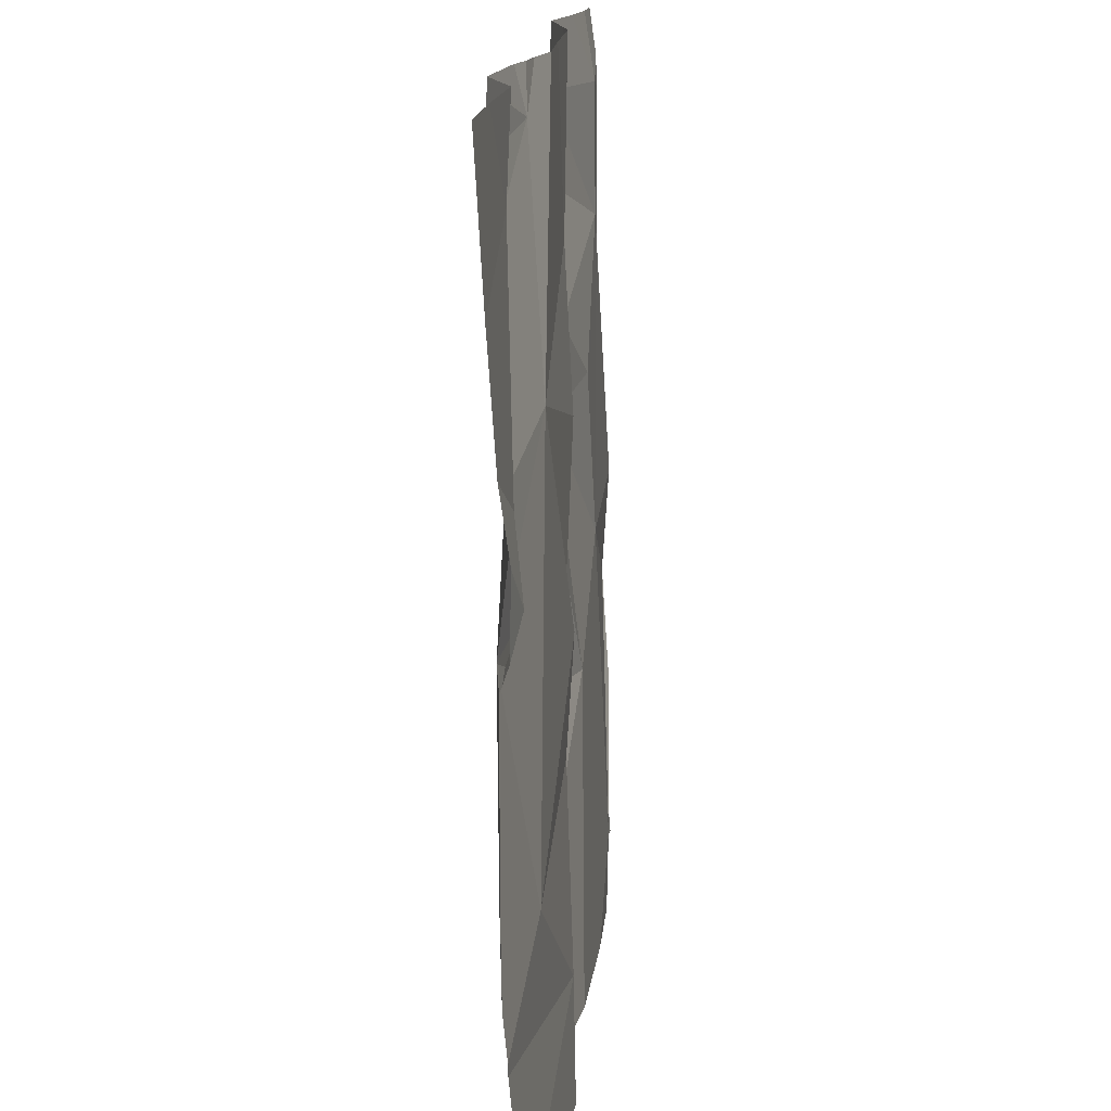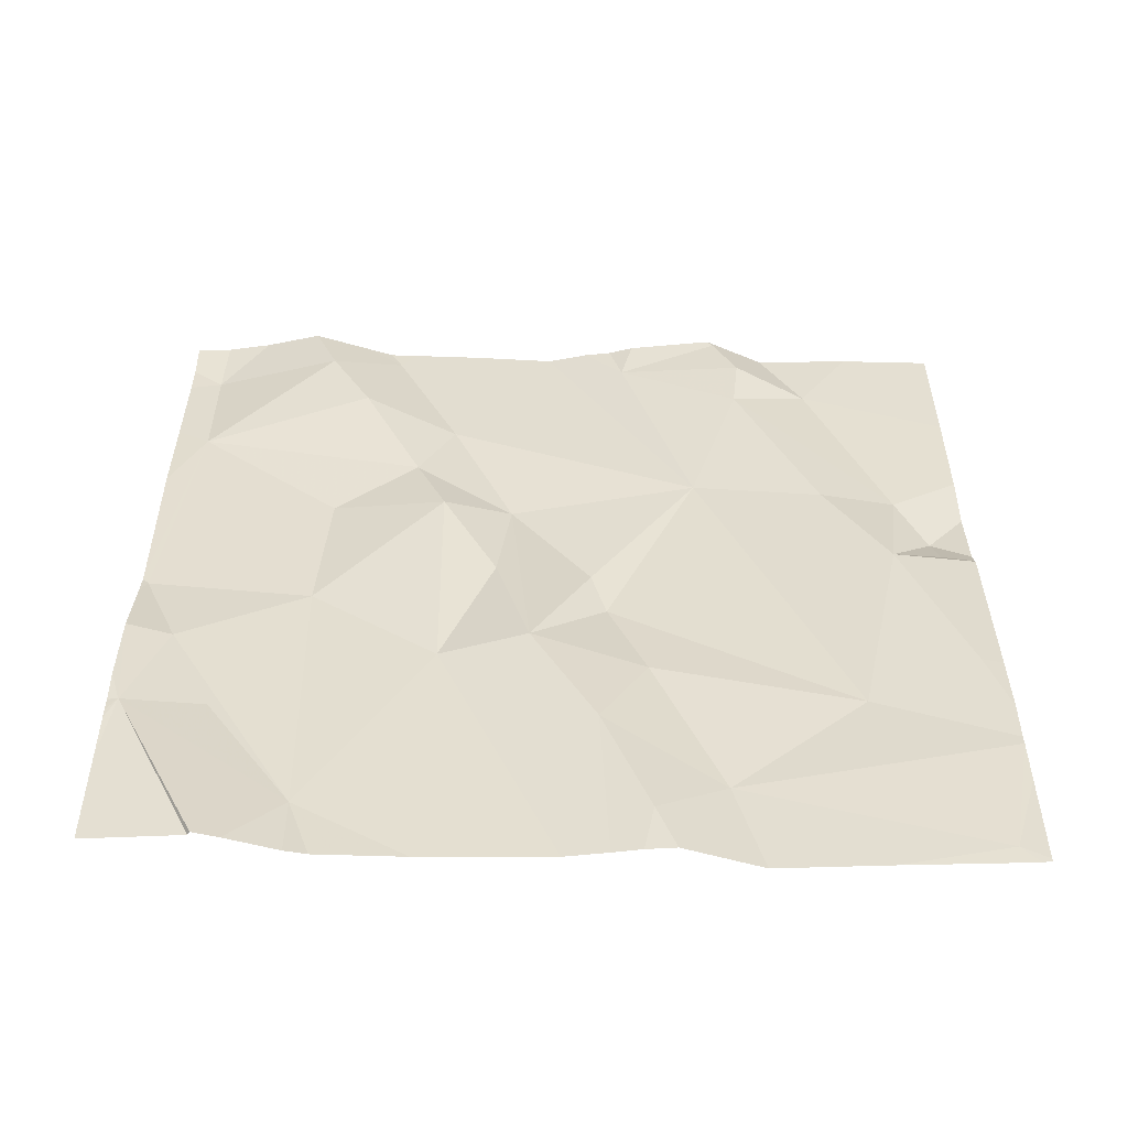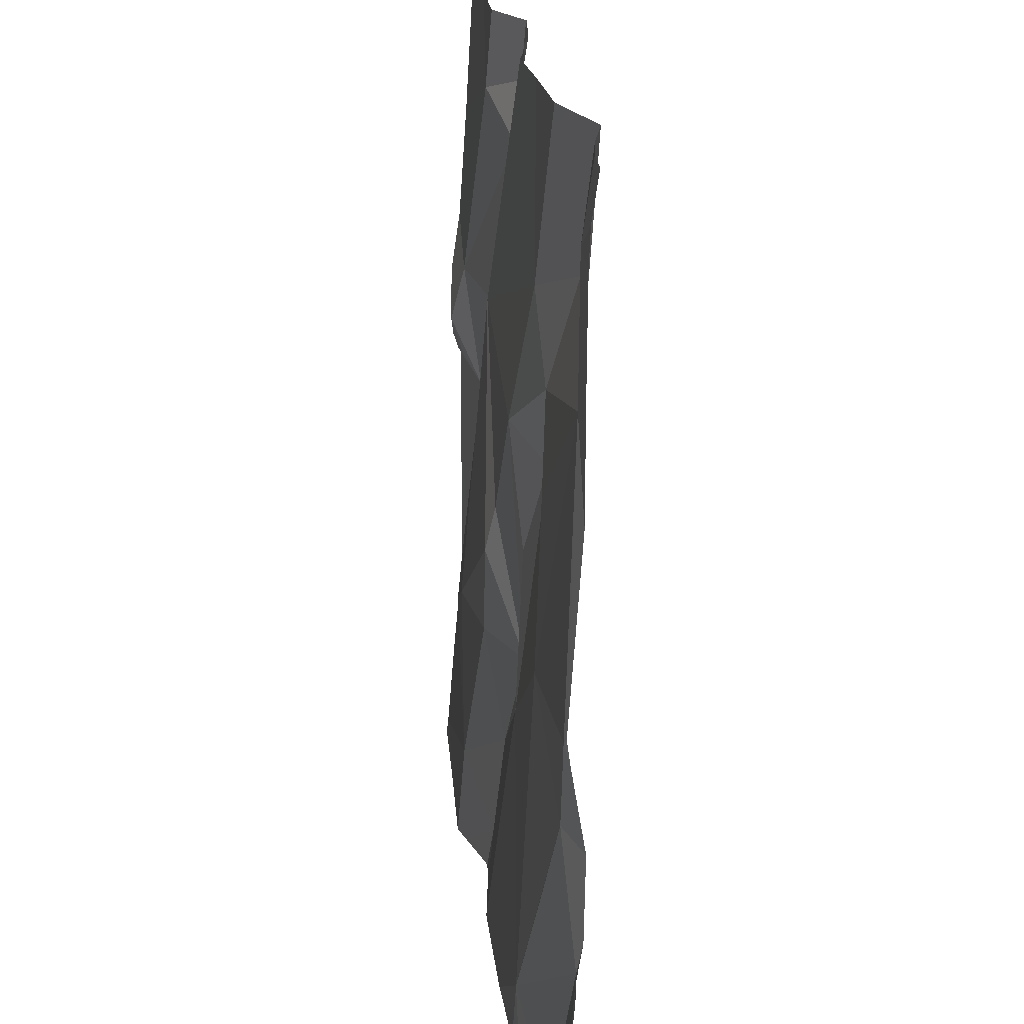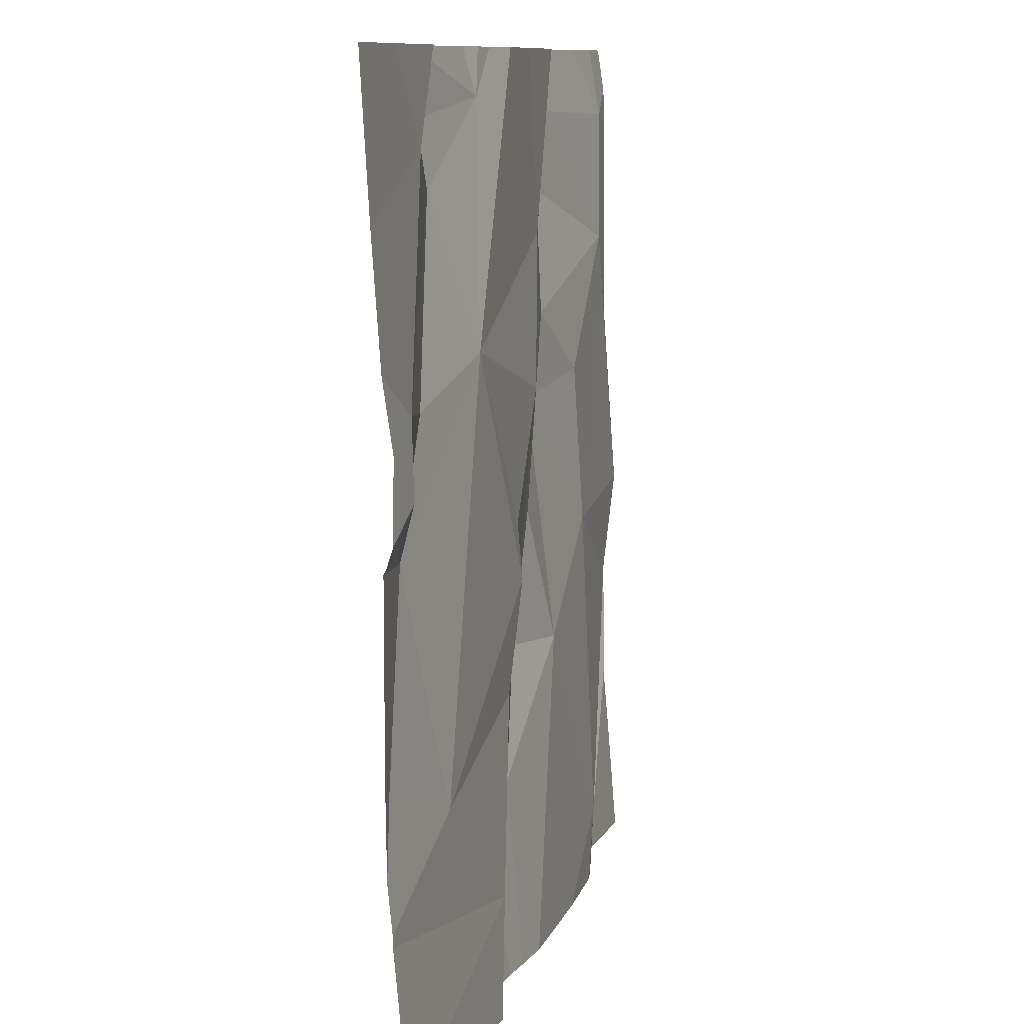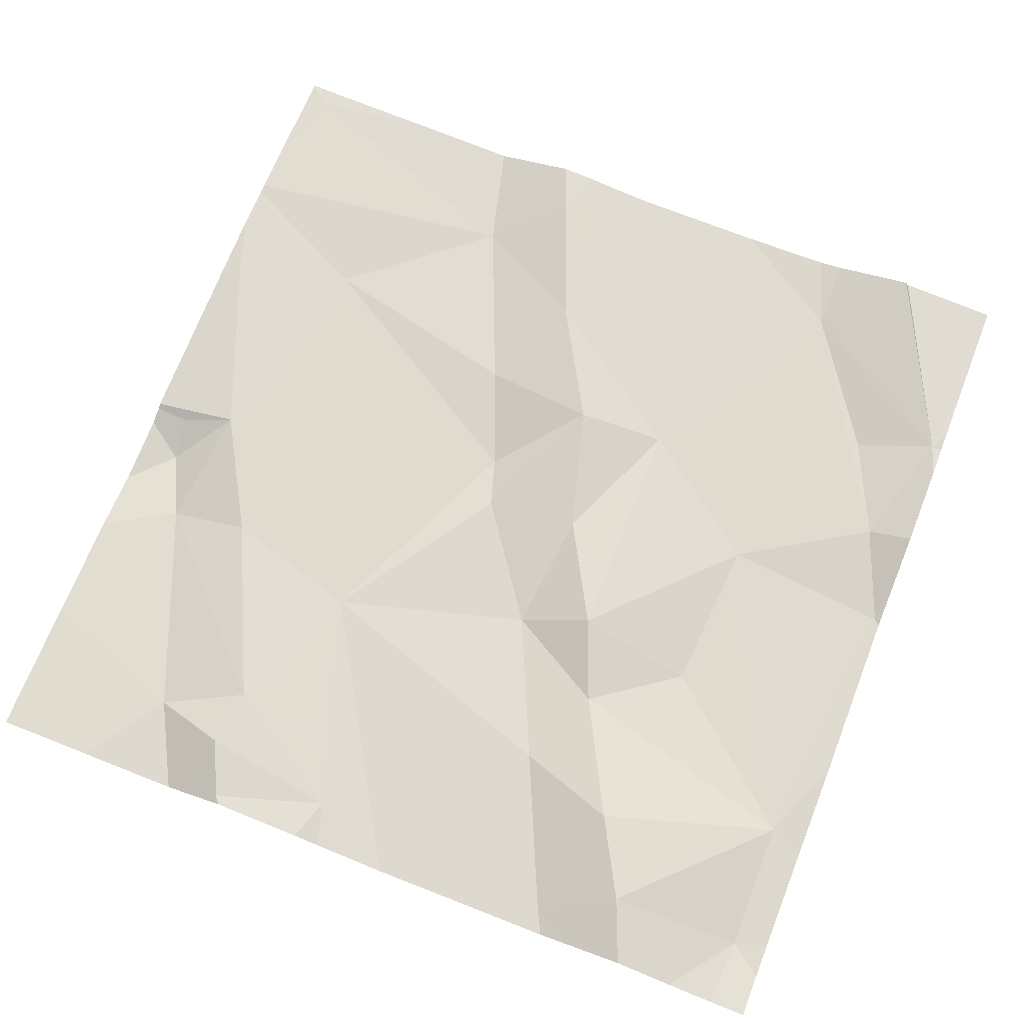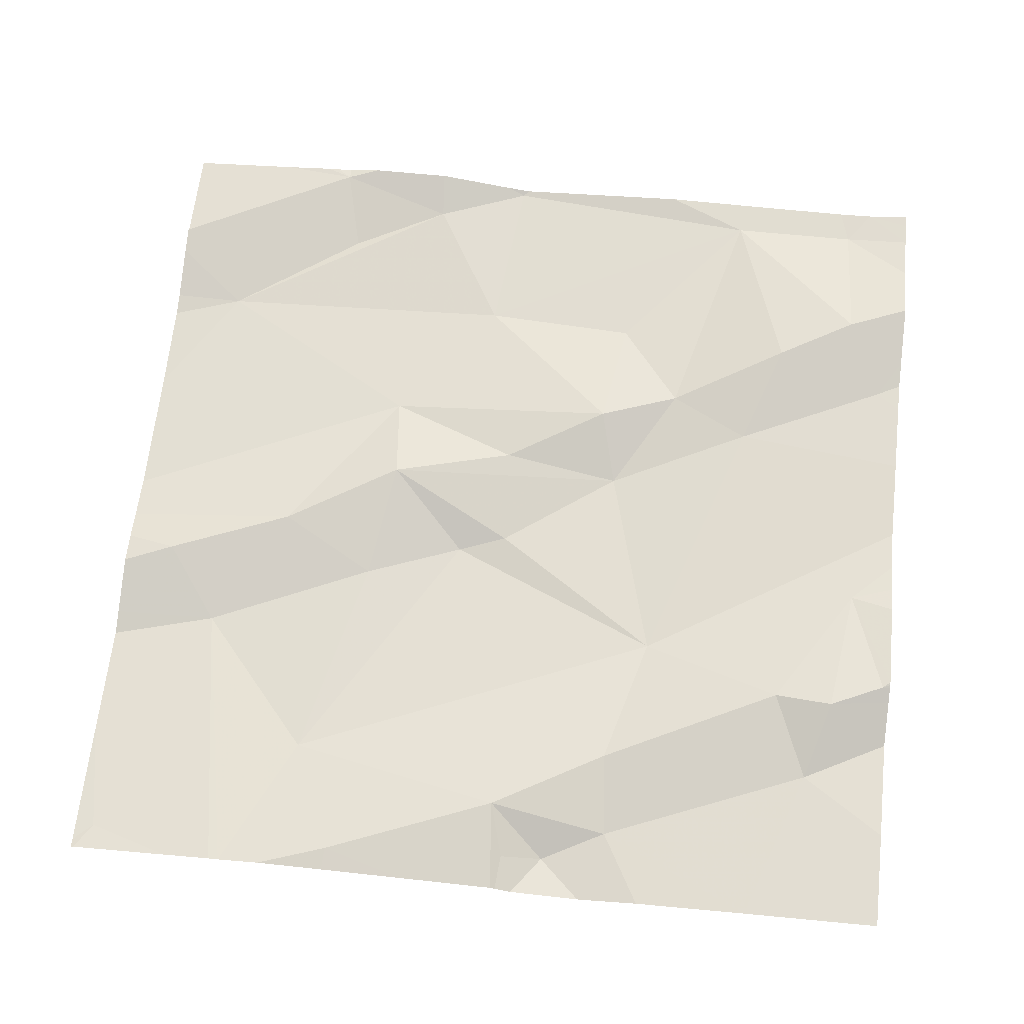
<metadata>
{"format":"obj","ext":"obj","renderer":"f3d","projection":"perspective","resolution":1024,"background":"white","views":[{"elev":16.4,"azim":97.2,"up":"+Y"},{"elev":33.3,"azim":-0.2,"up":"+Z"},{"elev":21.1,"azim":-95.7,"up":"+Y"},{"elev":10.0,"azim":105.2,"up":"+Y"},{"elev":73.2,"azim":-158.5,"up":"+Z"},{"elev":65.6,"azim":96.3,"up":"+Z"}]}
</metadata>
<code>
v -128.1 269.3 501
v -128.2 270 501
v -128.3 269.1 501
v -128.1 269.8 501
v -128.2 269.8 501
v -128.2 270 501
v -127.5 269.2 501
v -127.5 269.6 501
v -128.4 269.9 501
v -127.8 270 501
v -128.2 270 501
v -128.5 269.2 501
v -128.4 269.4 501
v -127.5 269.6 501
v -127.5 269 501
v -127.5 269.5 501
v -128.3 269.5 501
v -128.1 269.6 501
v -128.1 269.6 501
v -128.1 269.5 501
v -128.4 269.3 501
v -128 269.2 501
v -128 269.4 501
v -127.9 269.3 501
v -127.8 270 501
v -127.8 269.9 501
v -127.9 269.9 501
v -127.8 269.1 501
v -127.8 270 501
v -127.9 269.1 501
v -127.7 269.7 501
v -127.8 269.7 501
v -127.8 269.8 501
v -127.9 269.4 501
v -128.5 269.5 501
v -128.4 269.8 501
v -128.3 269.9 501.1
v -127.5 269.8 501
v -127.5 269.7 501
v -127.5 269.2 501
v -127.8 270 501
v -128.3 269.6 501
v -128.2 269.7 501
v -127.5 270 501
v -128 269.5 501
v -127.7 269.9 501
v -127.9 270 501
v -127.7 269.3 501
v -128.1 269 501
v -127.5 269 501
v -128.3 269 501
v -127.6 269.7 501
v -127.6 269.6 501
v -127.6 269.5 501
v -128 269 501
v -127.5 269.3 501
v -128.4 269 501
v -127.6 269.5 501
v -127.5 269.1 501
v -127.8 269 501
v -128.5 269.9 501
v -128.5 269.4 501
v -128.5 269.3 501
v -128.5 269.2 501
v -128.5 269.2 501
v -128.5 269.4 501
v -128.5 269.5 501
v -128.5 269.9 501
v -128.5 269.8 501
v -128.5 269.2 501
v -128.5 269.1 501
v -128.4 270 501
v -128.5 269.7 501
v -128.5 269.2 501
v -127.5 269.5 501
v -127.5 269.4 501
v -127.5 269.3 501
v -127.5 269.1 501
v -127.5 269.3 501
v -128.4 270 501
v -127.8 269 501
v -128.4 269 501
v -128.3 269 501
v -127.9 269 501
v -127.9 269 501
v -127.9 269 501
v -128.2 269 501
v -127.7 269 501
v -127.5 269 501
v -128.4 269 501
v -128.5 269 501
v -128.3 270 501.1
v -128.2 270 501
v -127.8 270 501
v -127.9 270 501
v -128 270 501
v -127.5 270 501
v -128 270 501
v -127.7 270 501
v -128.1 270 501
v -127.6 270 501
v -128.5 270 501
v -128.5 270 501
f 1 3 49
f 5 4 6
f 3 12 57
f 12 13 62
f 95 27 47
f 1 17 3
f 19 18 20
f 3 21 12
f 23 22 24
f 25 26 41
f 27 25 29
f 28 30 60
f 32 31 33
f 24 34 23
f 35 13 17
f 36 9 68
f 37 9 36
f 75 54 56
f 94 25 10
f 82 71 90
f 36 42 43
f 67 36 73
f 28 22 30
f 18 1 20
f 18 42 17
f 45 34 32
f 32 19 45
f 1 22 23
f 33 27 32
f 13 3 17
f 12 21 13
f 17 42 36
f 35 17 36
f 80 37 92
f 43 18 19
f 37 36 5
f 37 5 6
f 46 26 33
f 19 32 4
f 93 6 4
f 84 22 85
f 22 1 55
f 34 24 48
f 1 23 20
f 92 37 2
f 32 34 48
f 43 5 36
f 13 21 3
f 43 4 5
f 84 30 22
f 27 33 26
f 32 27 96
f 37 6 2
f 26 25 27
f 80 9 37
f 62 35 66
f 28 48 24
f 24 22 28
f 19 20 23
f 43 42 18
f 41 46 99
f 11 6 93
f 18 17 1
f 50 59 89
f 34 45 23
f 45 19 23
f 4 32 98
f 93 4 100
f 19 4 43
f 53 52 54
f 54 32 48
f 40 28 7
f 54 48 56
f 38 52 39
f 54 58 53
f 54 52 31
f 31 32 54
f 83 3 51
f 8 58 16
f 82 12 71
f 46 38 44
f 75 56 76
f 16 54 75
f 7 59 78
f 31 52 33
f 59 28 81
f 2 6 11
f 39 53 14
f 52 46 33
f 56 48 40
f 81 28 60
f 61 9 72
f 16 58 54
f 60 30 86
f 8 53 58
f 62 13 35
f 63 12 62
f 44 38 97
f 64 12 65
f 14 53 8
f 65 12 63
f 66 35 67
f 39 52 53
f 51 3 57
f 67 35 36
f 57 12 82
f 68 9 61
f 69 36 68
f 38 46 52
f 7 28 59
f 70 12 74
f 71 12 70
f 47 27 29
f 50 15 59
f 73 36 69
f 74 12 64
f 40 48 28
f 76 56 77
f 29 25 94
f 77 56 79
f 55 1 49
f 78 59 15
f 49 3 87
f 79 56 40
f 85 22 55
f 86 30 84
f 87 3 83
f 10 25 41
f 88 59 81
f 41 26 46
f 89 59 88
f 72 9 80
f 90 71 91
f 96 27 95
f 98 32 96
f 99 46 101
f 100 4 98
f 101 46 44
f 102 61 72
f 103 61 102

</code>
